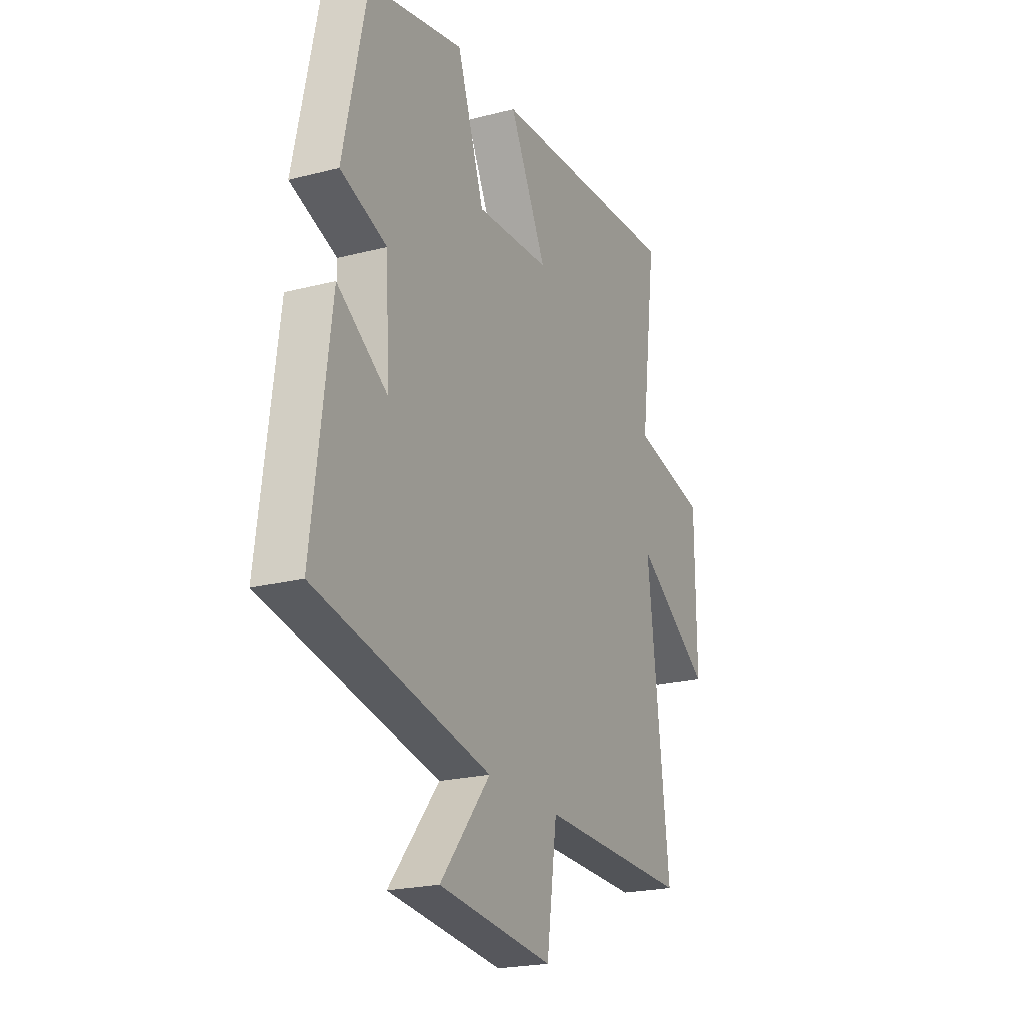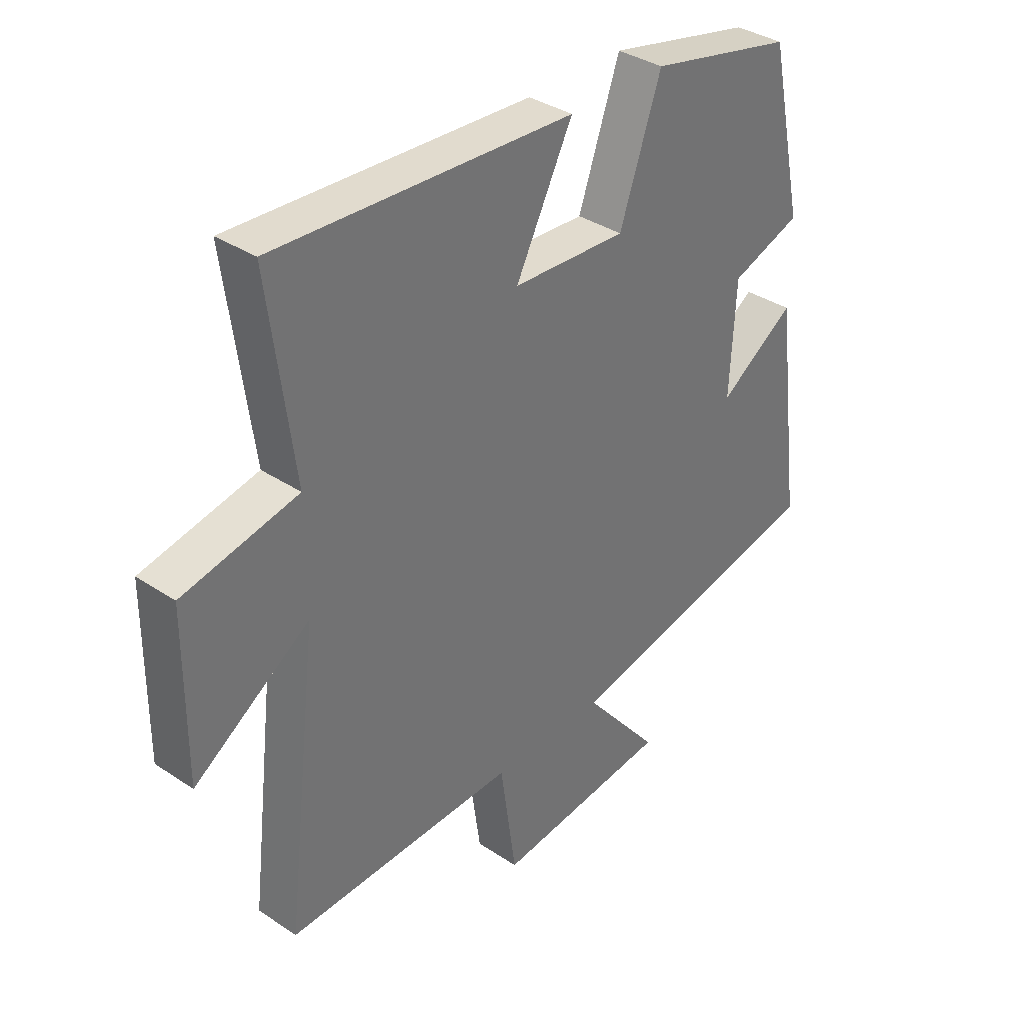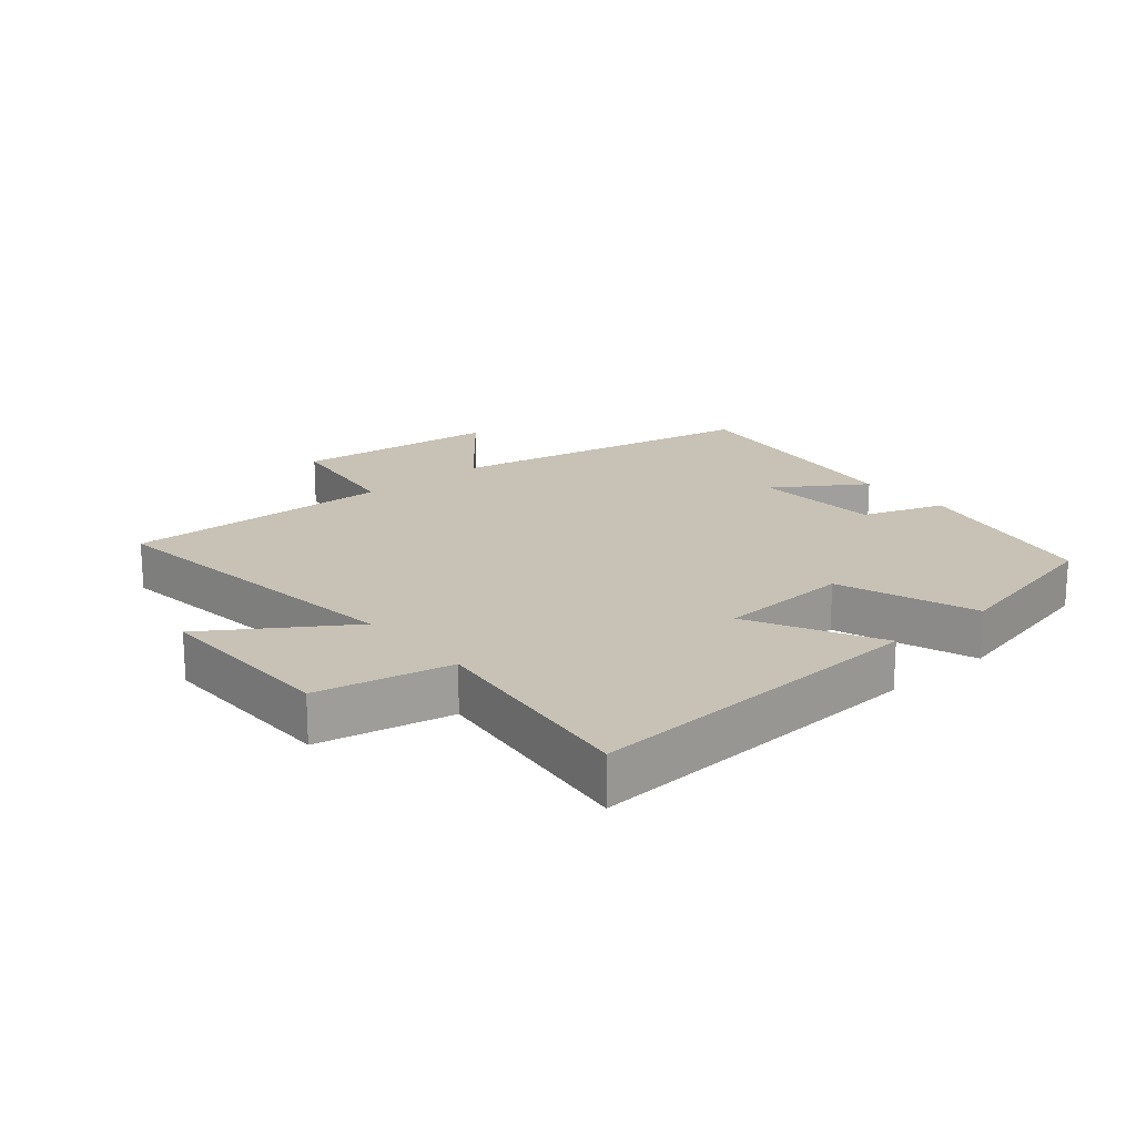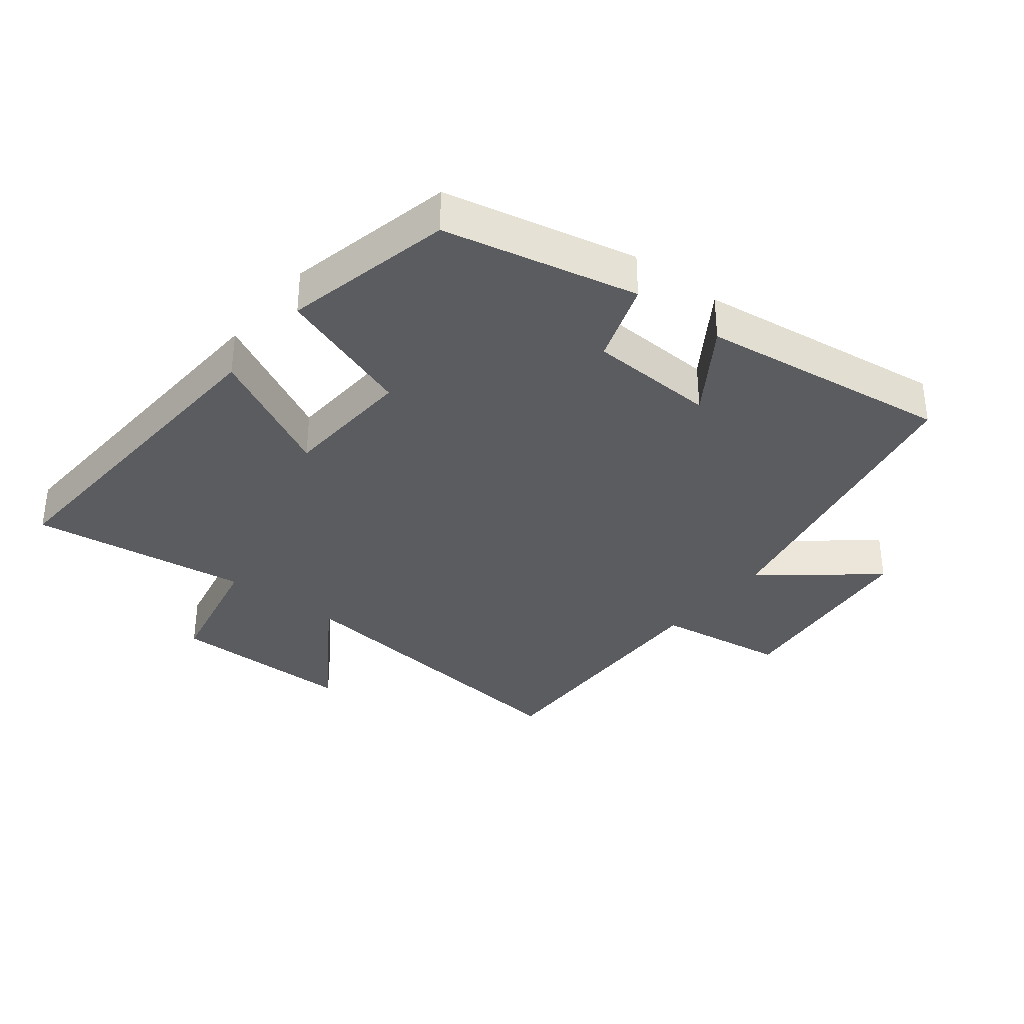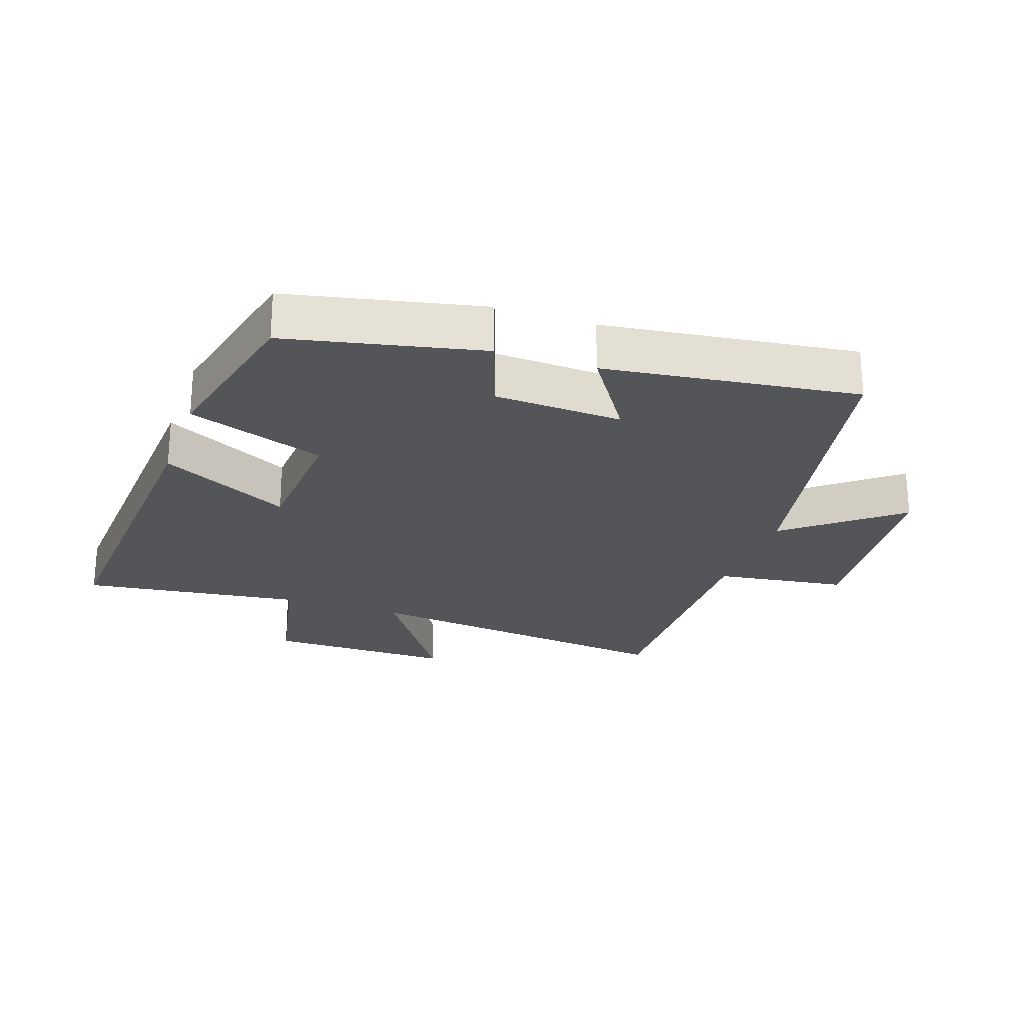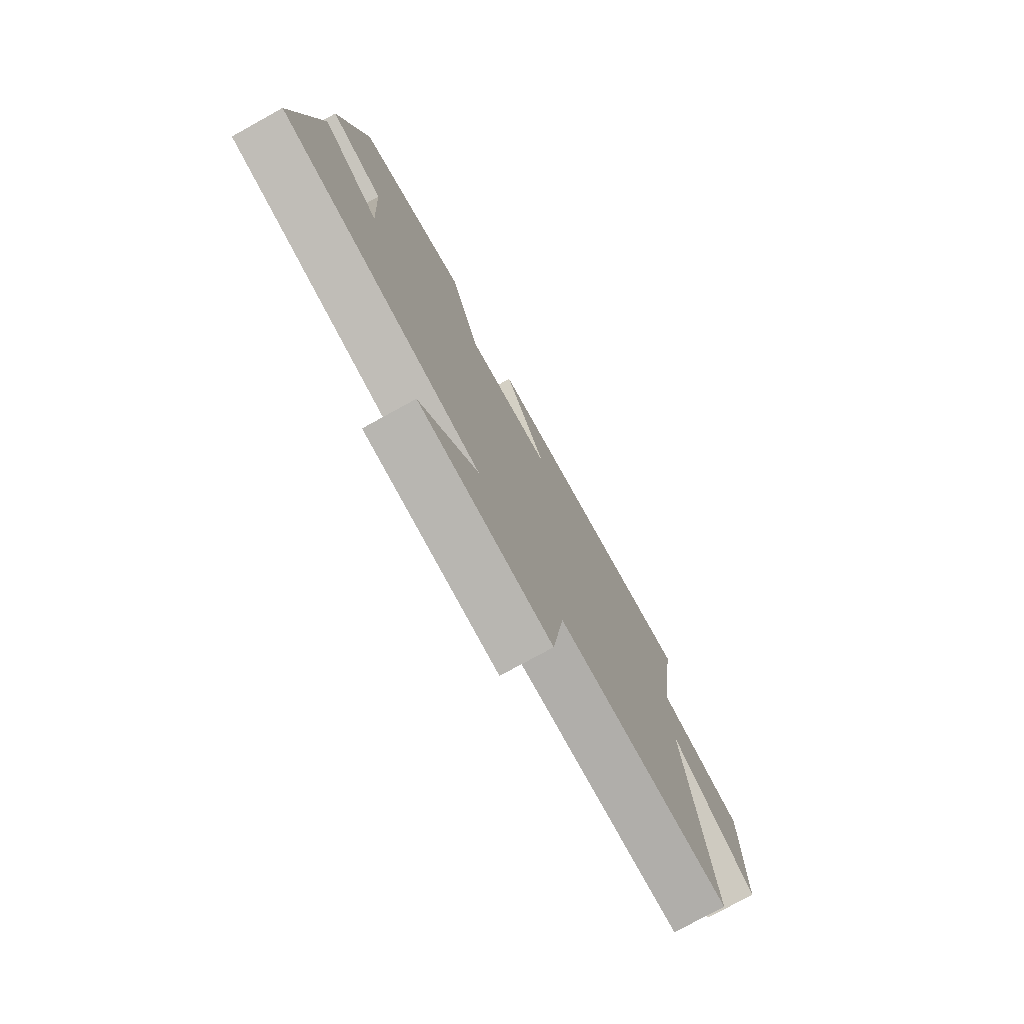
<metadata>
{"format":"obj","ext":"obj","renderer":"f3d","projection":"perspective","resolution":1024,"background":"white","views":[{"elev":-21.9,"azim":114.4,"up":"+Z"},{"elev":35.9,"azim":-48.8,"up":"+Z"},{"elev":19.0,"azim":-40.4,"up":"+Y"},{"elev":-34.4,"azim":51.9,"up":"+Y"},{"elev":-24.1,"azim":70.8,"up":"+Y"},{"elev":-76.9,"azim":118.9,"up":"+Z"}]}
</metadata>
<code>
v -0.56 0.07 -0.509
v -0.5 0.07 -0.005
v -0.709 0.07 -0.144
v -0.707 0.07 0.146
v -0.5 0.07 0.189
v -0.545 0.07 0.531
v -0.006 0.07 0.5
v -0.109 0.07 0.299
v 0.097 0.07 0.287
v 0.172 0.07 0.5
v 0.435 0.07 0.441
v 0.5 0.07 0.141
v 0.372 0.07 0.096
v 0.362 0.07 -0.102
v 0.5 0.07 -0.011
v 0.551 0.07 -0.402
v 0.066 0.07 -0.5
v 0.205 0.07 -0.67
v -0.113 0.07 -0.704
v -0.142 0.07 -0.5
v -0.56 0 -0.509
v -0.5 0 -0.005
v -0.709 0 -0.144
v -0.707 0 0.146
v -0.5 0 0.189
v -0.545 0 0.531
v -0.006 0 0.5
v -0.109 0 0.299
v 0.097 0 0.287
v 0.172 0 0.5
v 0.435 0 0.441
v 0.5 0 0.141
v 0.372 0 0.096
v 0.362 0 -0.102
v 0.5 0 -0.011
v 0.551 0 -0.402
v 0.066 0 -0.5
v 0.205 0 -0.67
v -0.113 0 -0.704
v -0.142 0 -0.5
f 17 18 19 20
f 15 16 17 20
f 14 15 20
f 13 14 20 1
f 10 11 12 13
f 9 10 13
f 8 9 13 1
f 5 6 7 8
f 2 3 4 5
f 2 5 8
f 1 2 8
f 40 39 38 37
f 40 37 36 35
f 40 35 34
f 21 40 34 33
f 33 32 31 30
f 33 30 29
f 21 33 29 28
f 28 27 26 25
f 25 24 23 22
f 28 25 22
f 28 22 21
f 1 21 22 2
f 2 22 23 3
f 3 23 24 4
f 4 24 25 5
f 5 25 26 6
f 6 26 27 7
f 7 27 28 8
f 8 28 29 9
f 9 29 30 10
f 10 30 31 11
f 11 31 32 12
f 12 32 33 13
f 13 33 34 14
f 14 34 35 15
f 15 35 36 16
f 16 36 37 17
f 17 37 38 18
f 18 38 39 19
f 19 39 40 20
f 20 40 21 1

</code>
